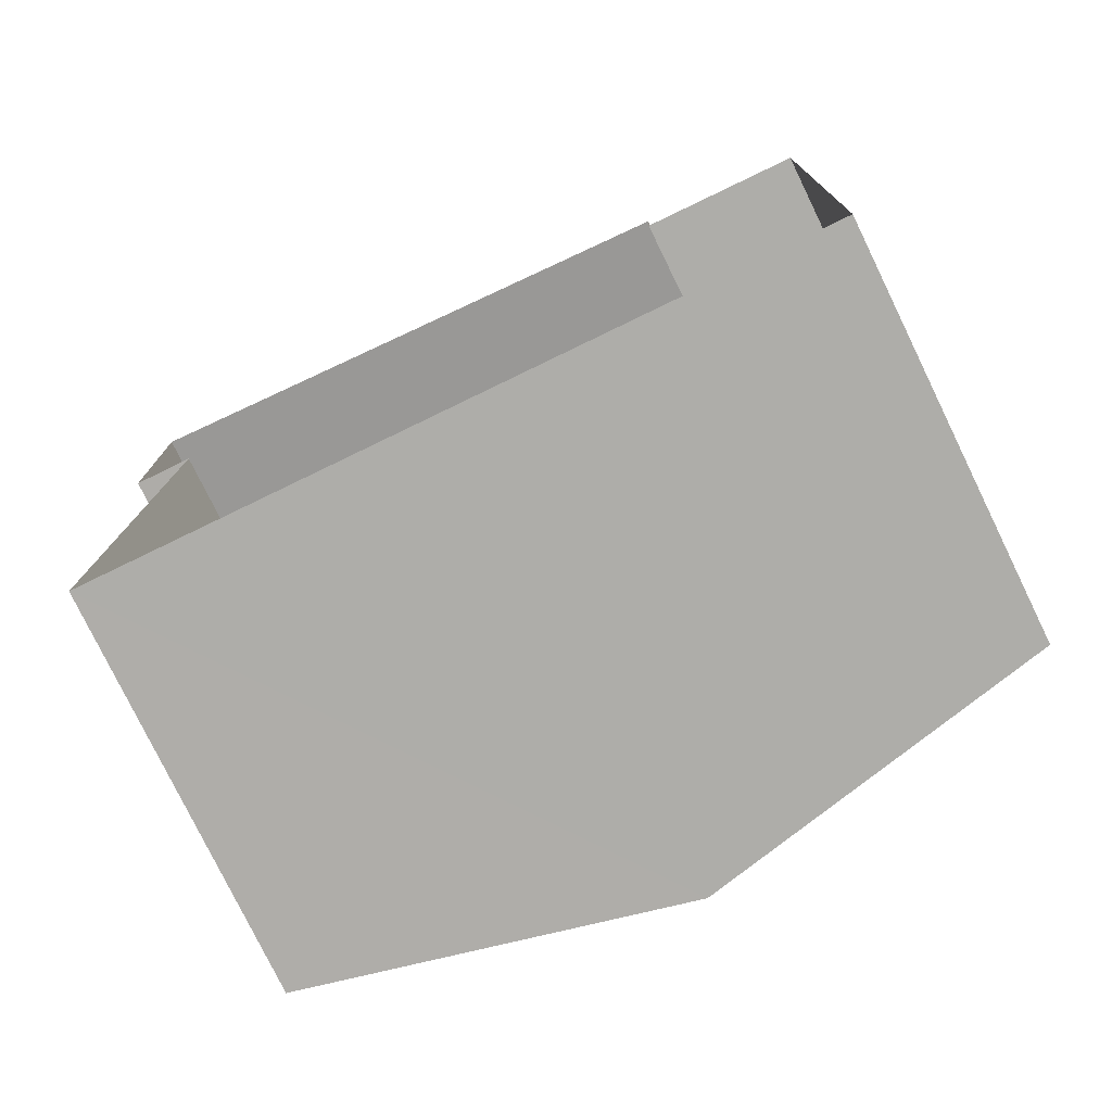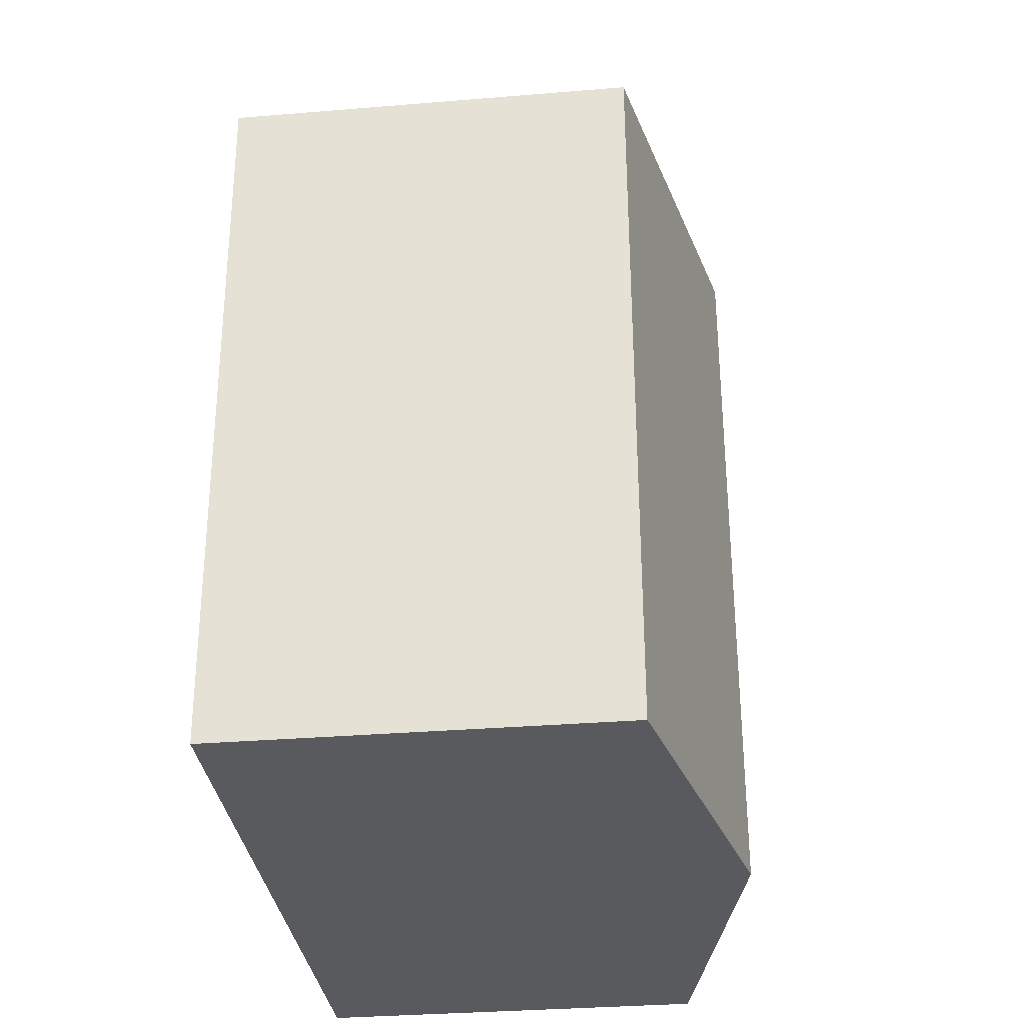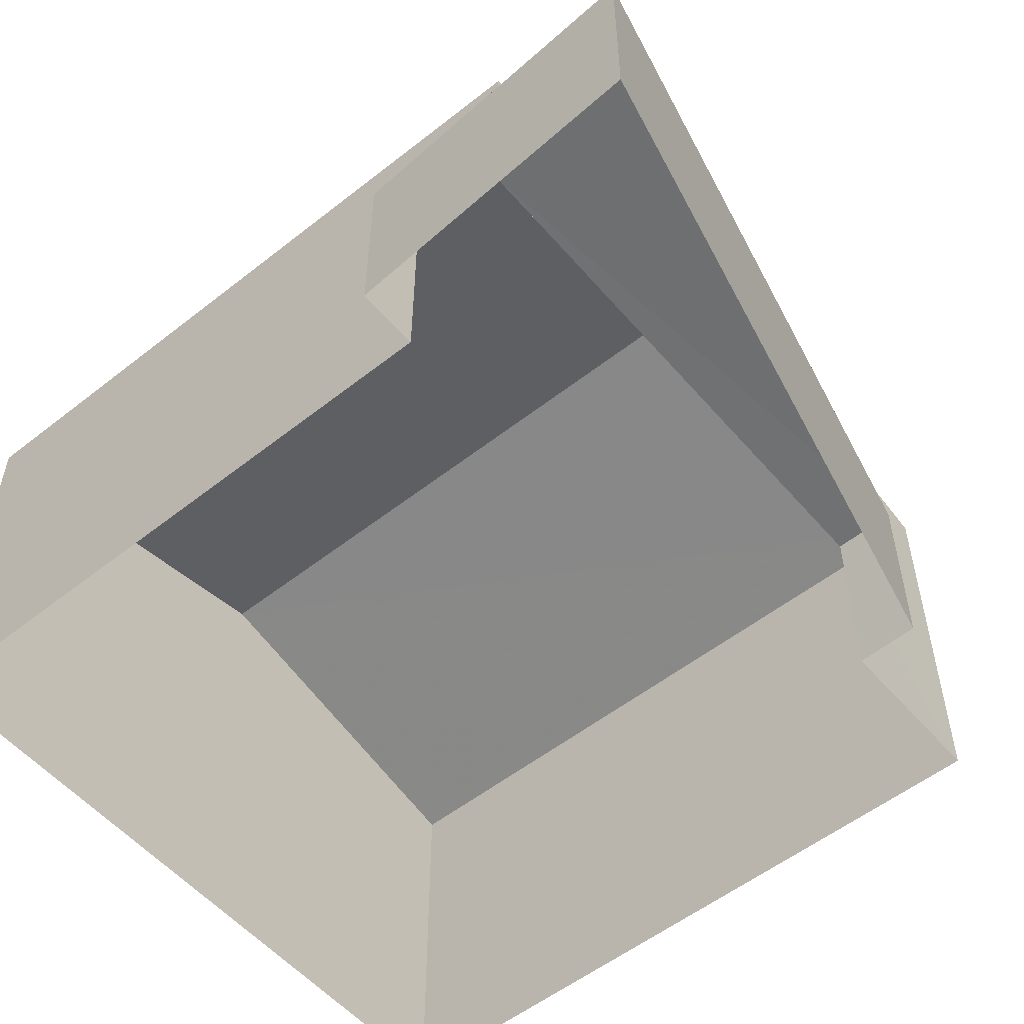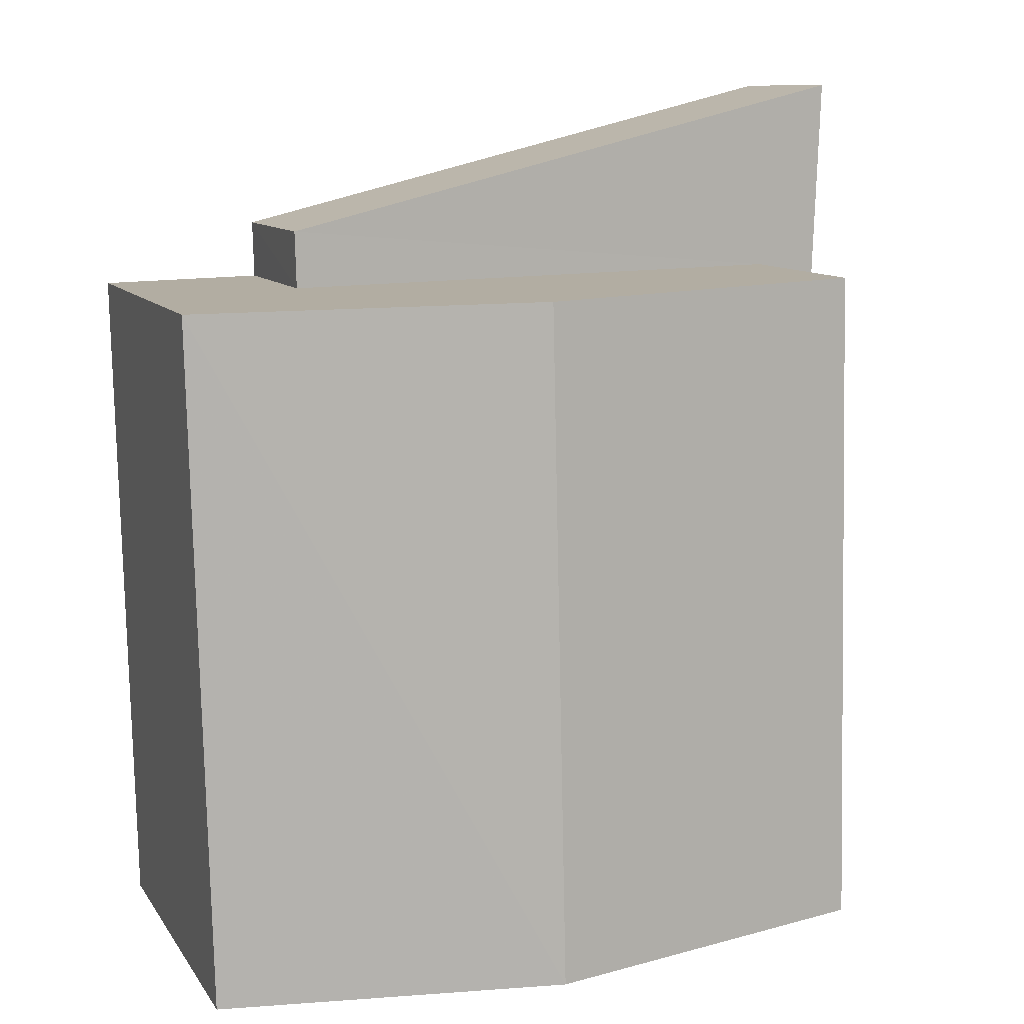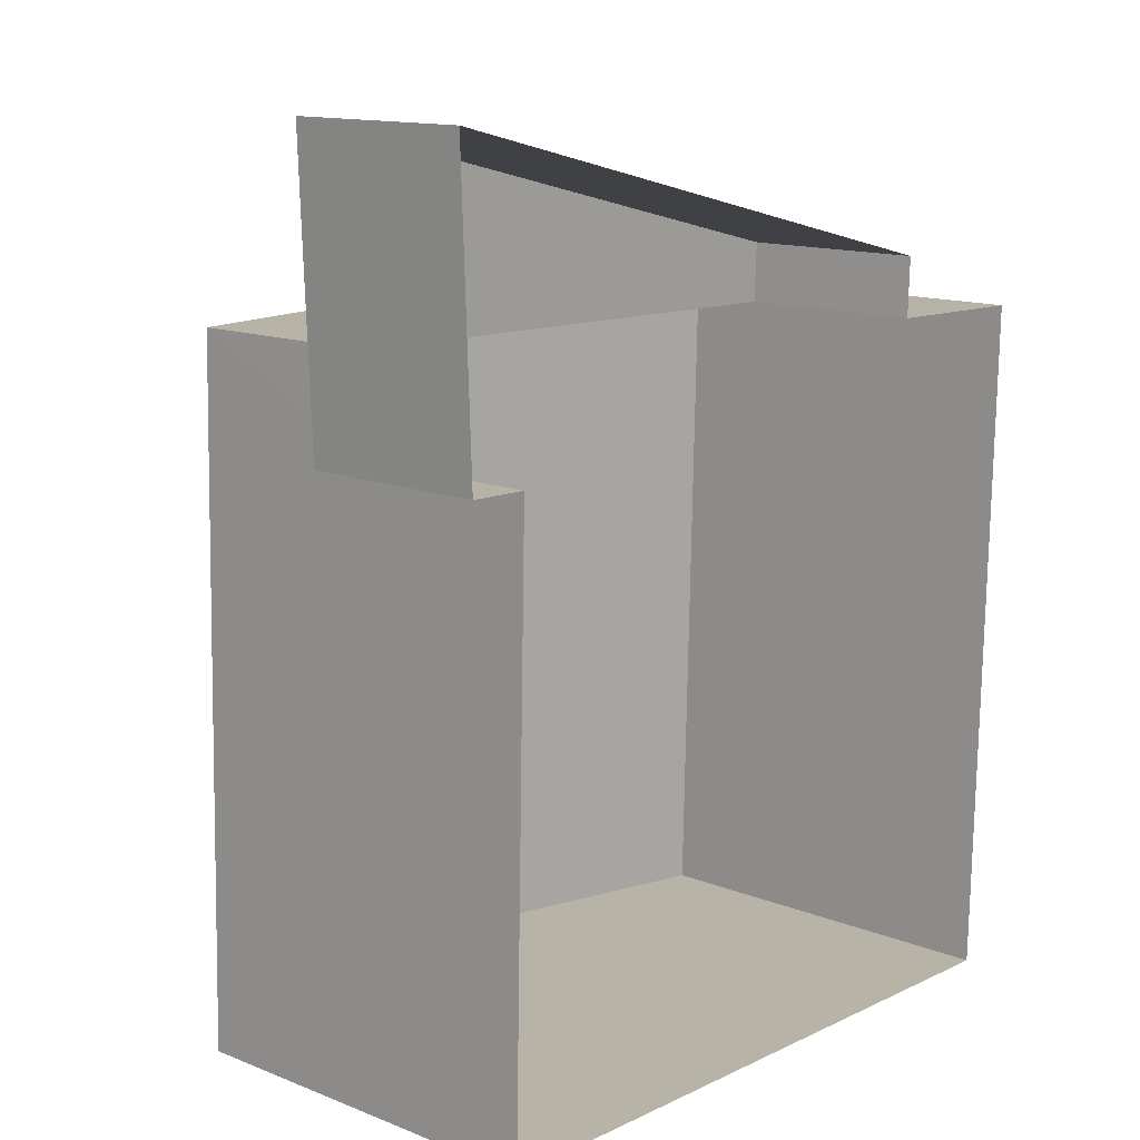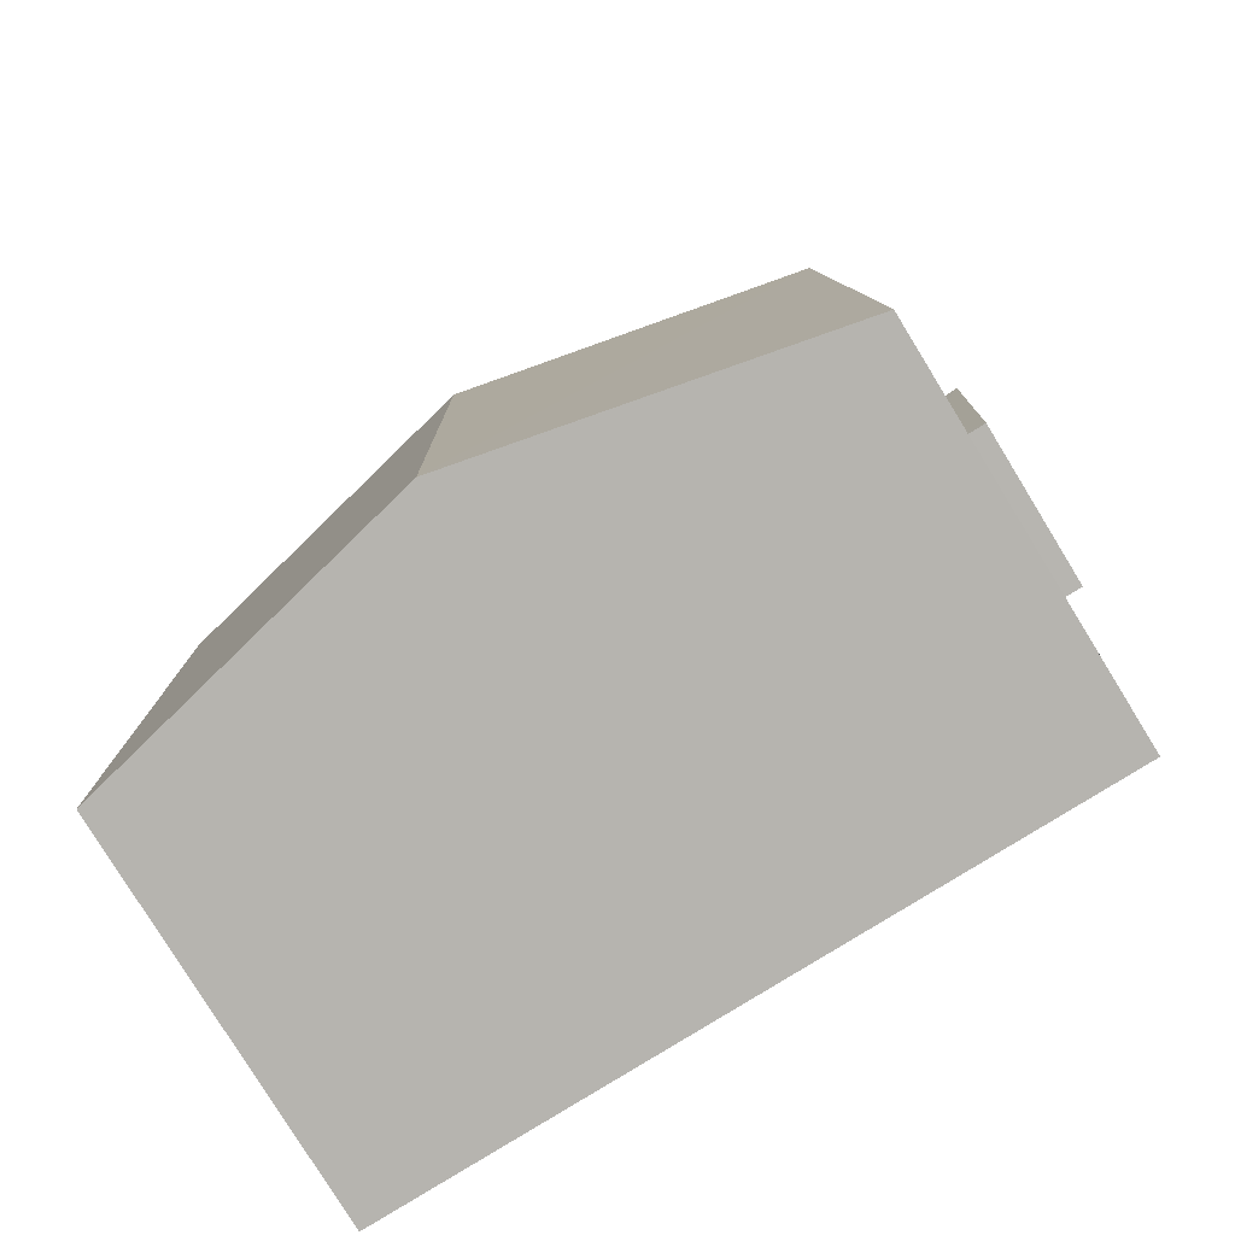
<metadata>
{"format":"obj","ext":"obj","renderer":"f3d","projection":"perspective","resolution":1024,"background":"white","views":[{"elev":-77.9,"azim":-154.0,"up":"+Y"},{"elev":-32.8,"azim":-83.5,"up":"+Y"},{"elev":-54.6,"azim":131.1,"up":"+Z"},{"elev":10.3,"azim":-20.2,"up":"+Y"},{"elev":13.5,"azim":131.6,"up":"+Y"},{"elev":-79.7,"azim":31.6,"up":"+Y"}]}
</metadata>
<code>
v -3.741e+05 -1.051e+05 20.81
v -3.74e+05 -1.051e+05 20.81
v -3.741e+05 -1.052e+05 20.82
v -3.74e+05 -1.052e+05 20.81
v -3.74e+05 -1.051e+05 20.81
v -3.74e+05 -1.051e+05 20.81
v -3.74e+05 -1.051e+05 20.81
v -3.74e+05 -1.051e+05 20.81
v -3.741e+05 -1.051e+05 28.15
v -3.741e+05 -1.052e+05 28.16
v -3.74e+05 -1.052e+05 29.62
v -3.74e+05 -1.051e+05 29.62
v -3.74e+05 -1.051e+05 28.15
v -3.74e+05 -1.052e+05 28.15
v -3.74e+05 -1.051e+05 24.29
v -3.74e+05 -1.051e+05 24.28
v -3.74e+05 -1.051e+05 24.28
v -3.74e+05 -1.051e+05 24.29
v -3.74e+05 -1.051e+05 24.29
v -3.74e+05 -1.051e+05 24.29
f 1 2 3
f 3 2 4
f 5 2 6
f 7 5 6
f 8 5 7
f 4 2 5
f 9 10 11
f 12 9 11
f 11 13 12
f 11 14 13
f 15 16 17
f 17 16 18
f 15 19 16
f 18 16 20
f 15 7 6
f 15 17 7
f 2 1 19
f 16 19 12
f 13 16 12
f 19 1 9
f 19 9 12
f 10 3 11
f 3 4 11
f 4 14 11
f 20 8 18
f 20 5 8
f 19 15 6
f 2 19 6
f 18 8 7
f 17 18 7
f 10 1 3
f 10 9 1
f 4 20 14
f 14 20 13
f 4 5 20
f 13 20 16

</code>
